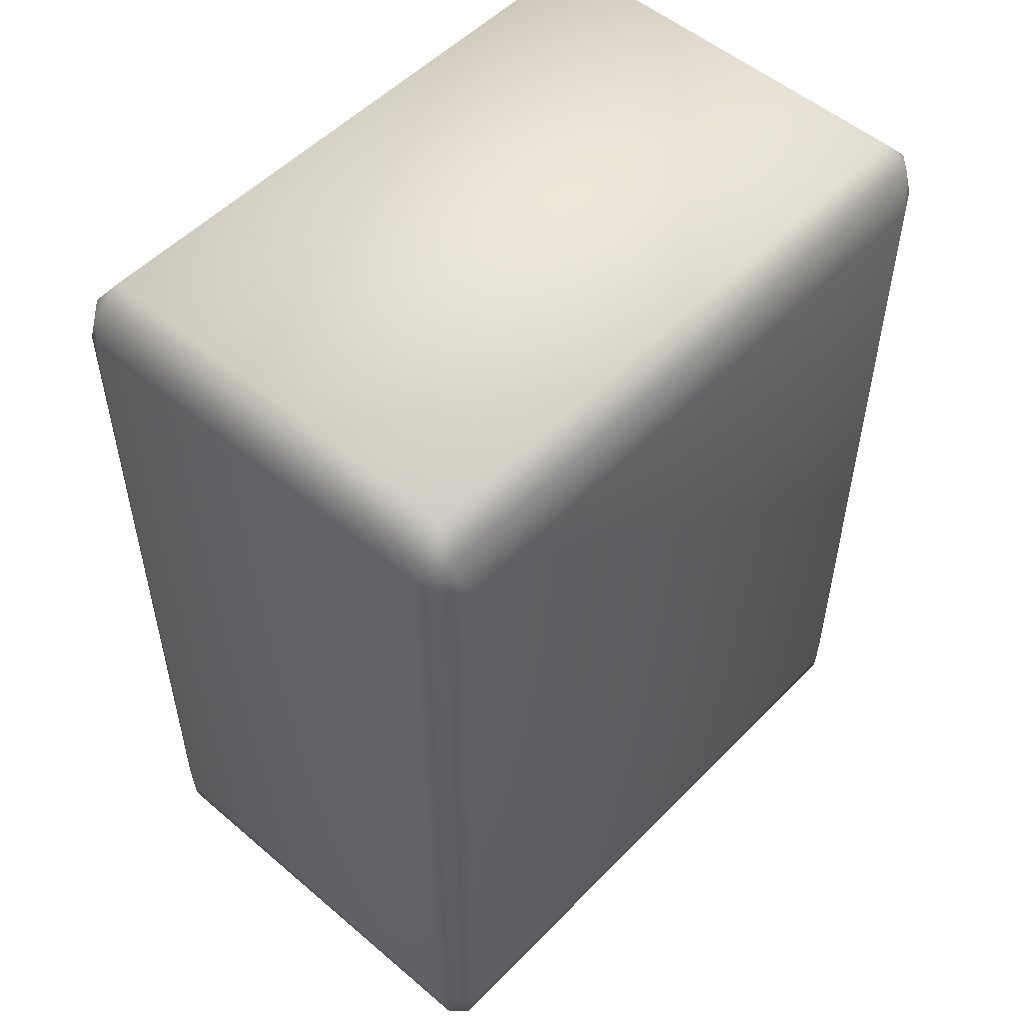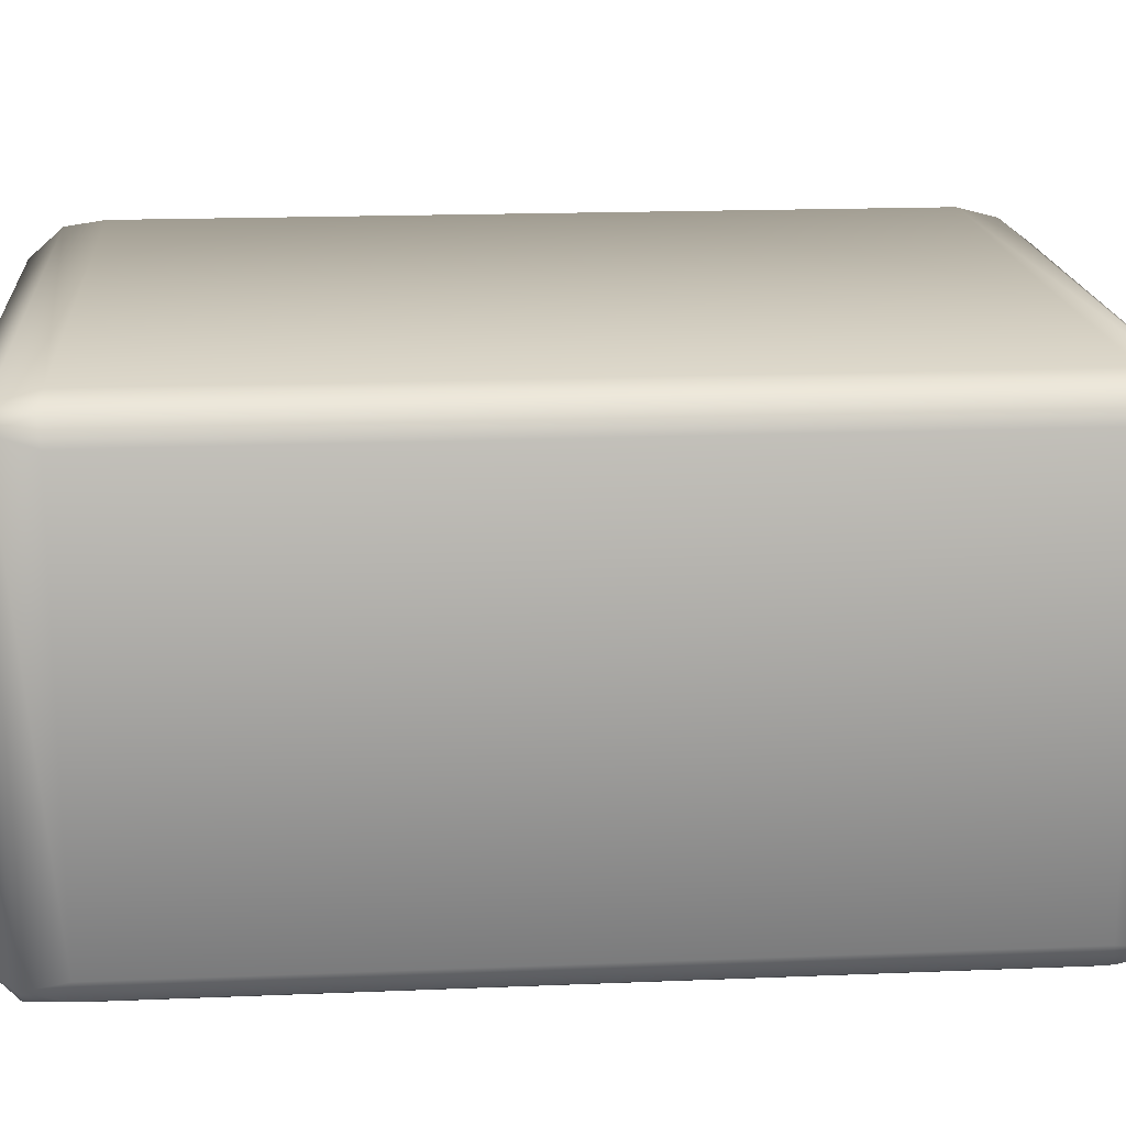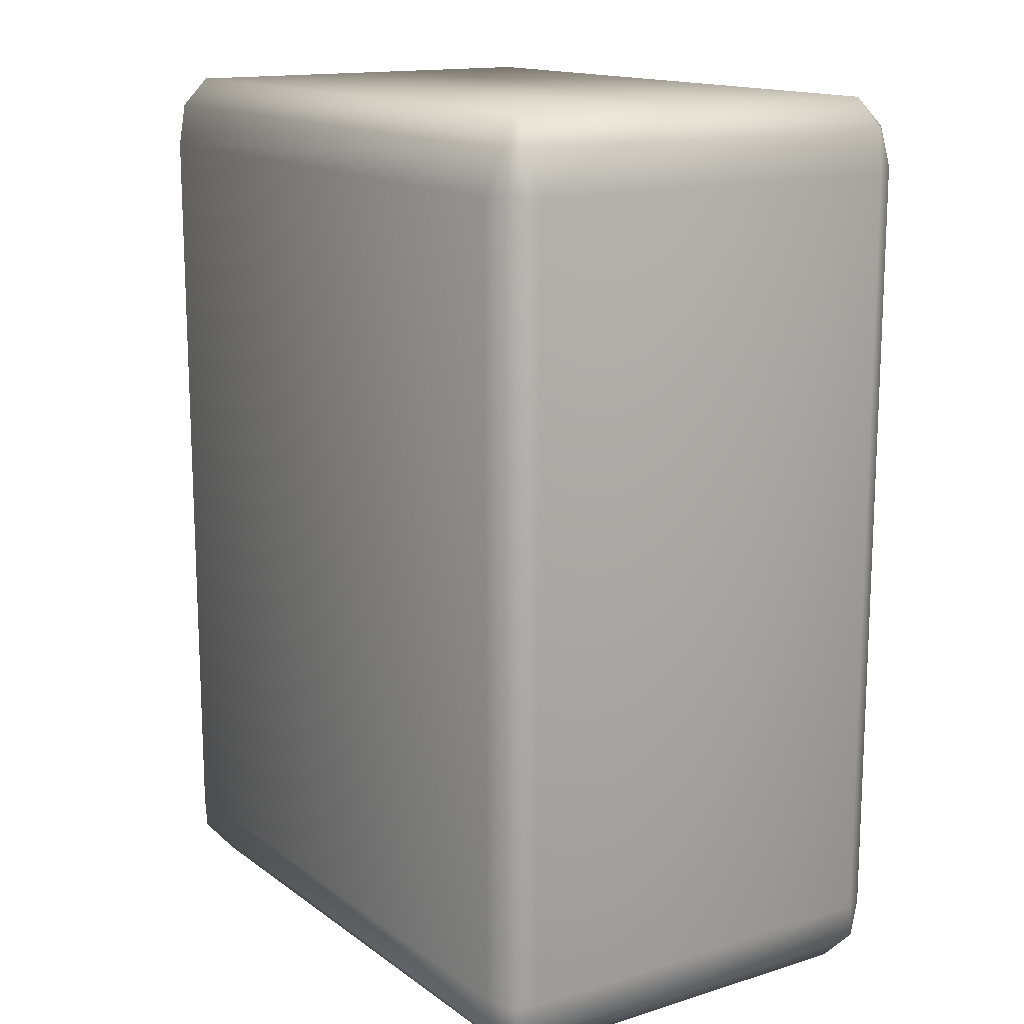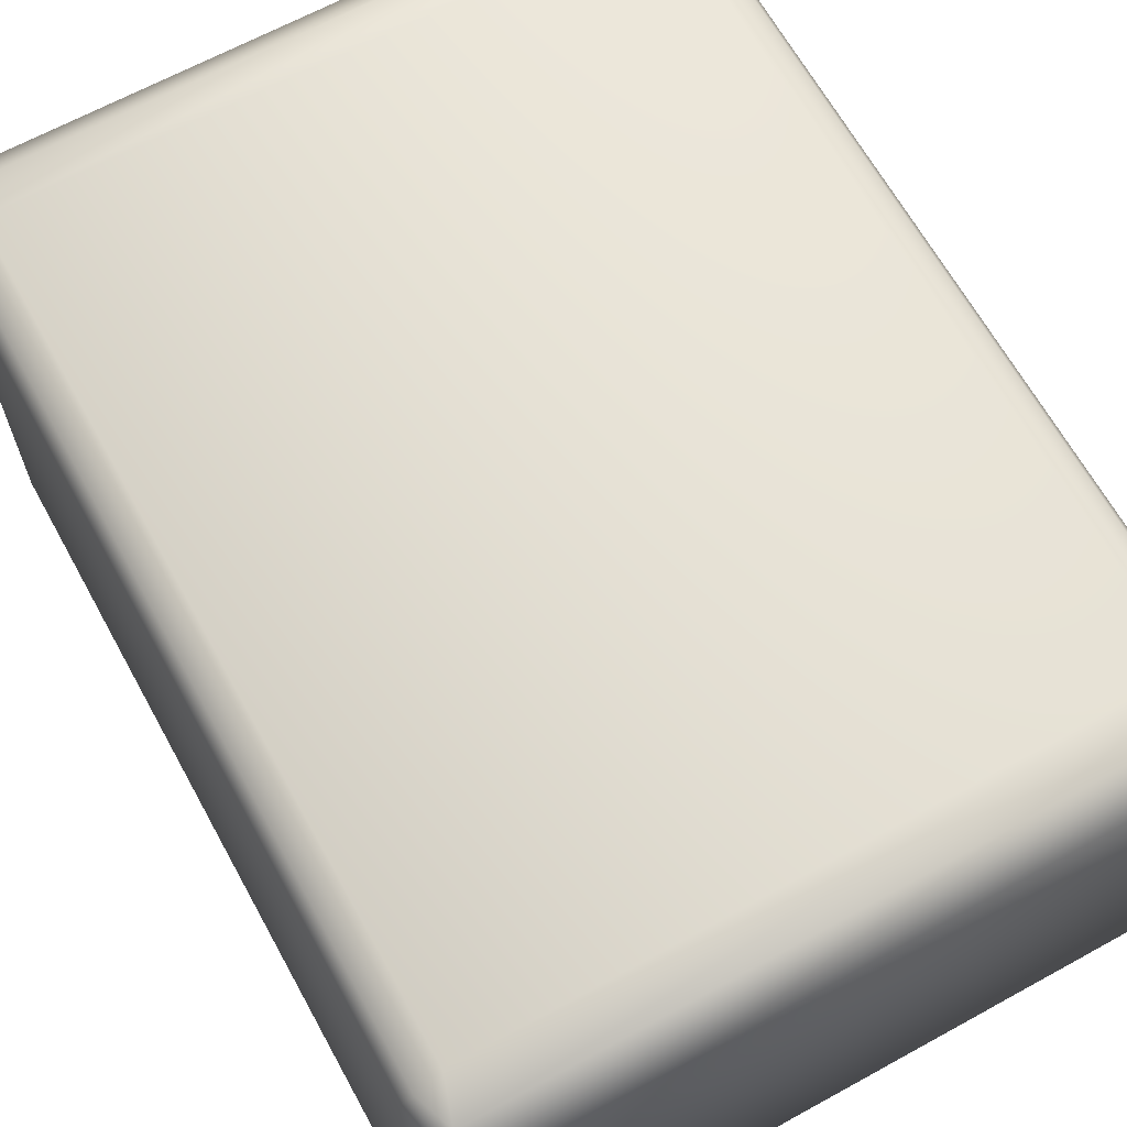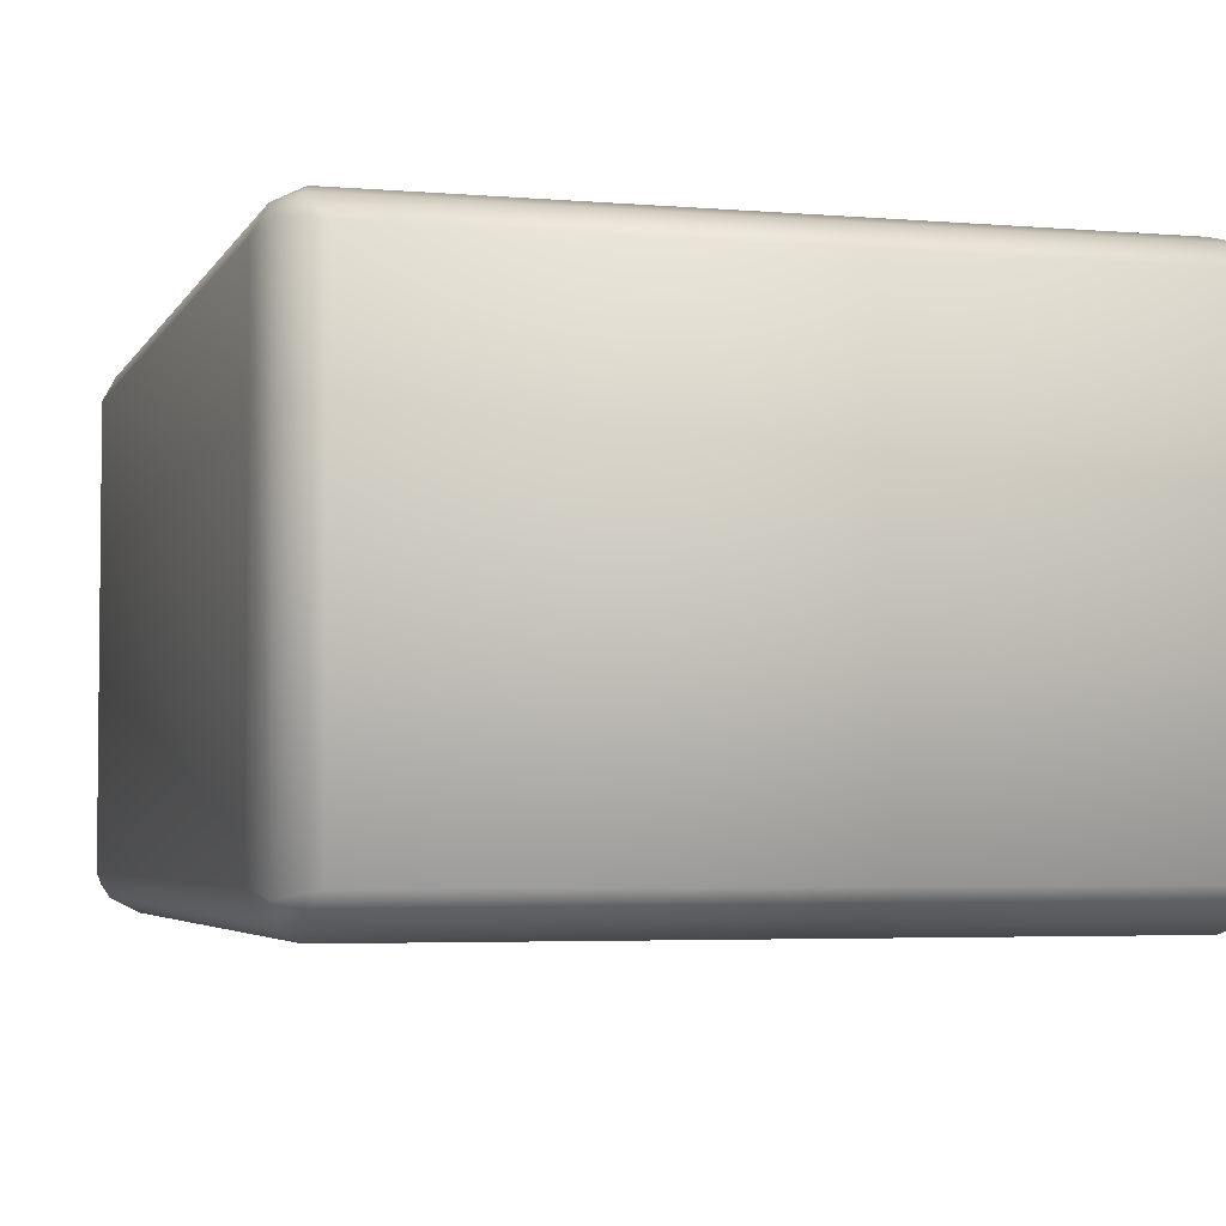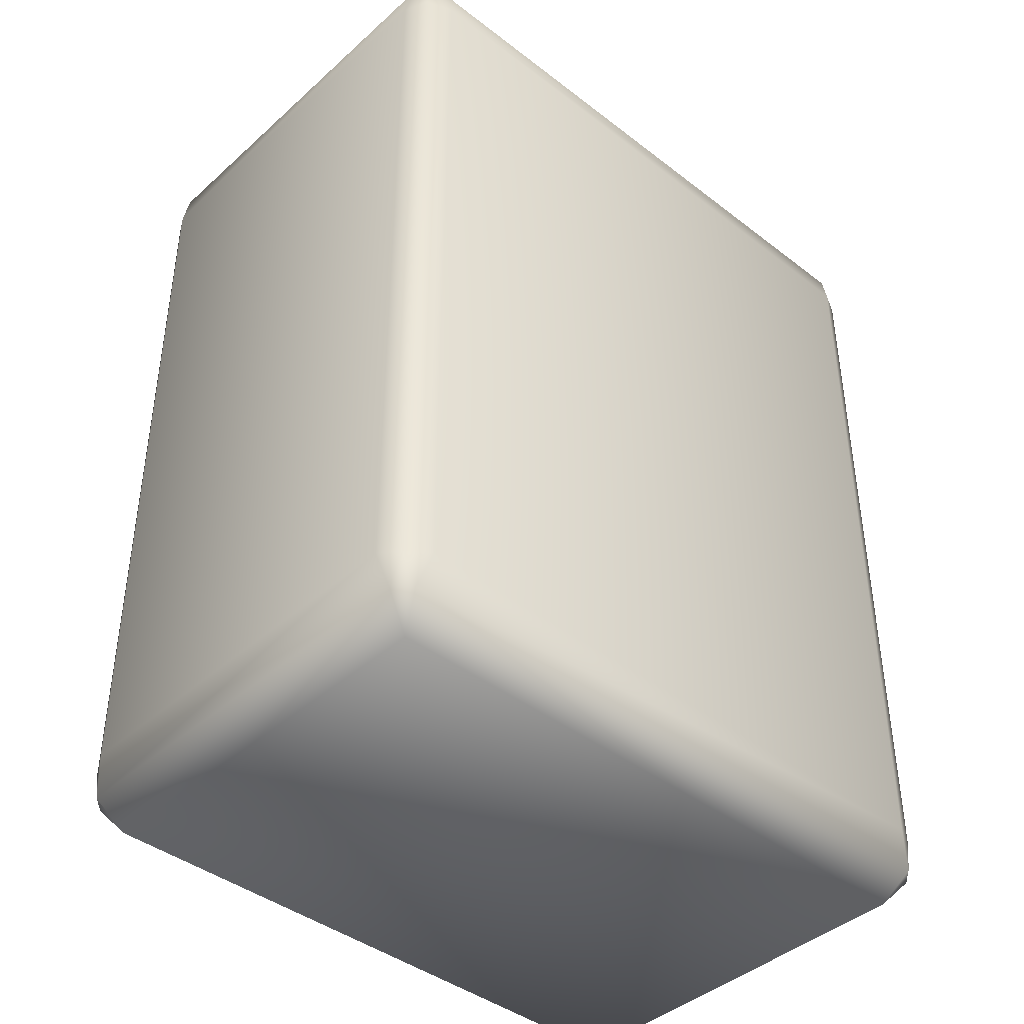
<metadata>
{"format":"obj","ext":"obj","renderer":"f3d","projection":"perspective","resolution":1024,"background":"white","views":[{"elev":52.5,"azim":-47.5,"up":"+Z"},{"elev":17.7,"azim":-94.6,"up":"+Y"},{"elev":14.7,"azim":-123.8,"up":"+Z"},{"elev":65.6,"azim":151.1,"up":"+Y"},{"elev":-4.0,"azim":-15.9,"up":"+Y"},{"elev":-41.7,"azim":137.1,"up":"+Z"}]}
</metadata>
<code>
g mjpai12
v 0.01517 0.009892 -0.02252
v -0.01517 0.009892 -0.02252
v -0.01517 -0.009891 -0.02252
v 0.01517 -0.009891 -0.02252
v -0.01656 -0.01041 -0.02098
v -0.01656 0.01041 -0.02098
v -0.0158 0.01118 -0.02098
v -0.01639 0.01095 -0.01923
v 0.0158 0.01118 -0.02098
v 0.01656 0.01041 -0.02098
v 0.0164 0.01095 -0.01923
v 0.01656 -0.01041 -0.02098
v 0.0158 -0.01118 -0.02098
v 0.0164 -0.01095 -0.01923
v -0.0158 -0.01118 -0.02098
v -0.01639 -0.01095 -0.01923
v -0.01697 -0.009891 -0.01905
v -0.01517 -0.01158 -0.01905
v 0.01517 -0.01158 -0.01905
v 0.01697 -0.009891 -0.01905
v -0.01517 0.01158 -0.01905
v -0.01697 0.009892 -0.01905
v -0.01697 -0.009891 0.01905
v -0.01697 0.009892 0.01905
v 0.01697 0.009892 -0.01905
v 0.01697 0.009892 0.01905
v 0.01697 -0.009891 0.01905
v 0.01517 -0.01158 -0.01905
v -0.01517 -0.01158 -0.01905
v 0.01647 0.01021 0.02112
v 0.0164 0.01095 0.01923
v 0.01572 0.01096 0.02112
v 0.01517 0.009892 0.02252
v 0.01647 -0.01021 0.02112
v 0.01517 -0.009891 0.02252
v -0.01517 -0.009891 0.02252
v -0.01517 0.009892 0.02252
v -0.01572 -0.01096 0.02112
v 0.01572 -0.01096 0.02112
v 0.0164 -0.01095 0.01923
v -0.01572 0.01096 0.02112
v -0.01647 0.01021 0.02112
v -0.01639 0.01095 0.01923
v -0.01647 -0.01021 0.02112
v -0.01639 -0.01095 0.01923
v -0.01697 -0.009891 0.01905
v -0.01517 -0.01158 0.01905
v 0.01517 -0.01158 0.01905
v -0.01517 0.01158 0.01905
v -0.01697 0.009892 0.01905
v 0.01517 -0.01158 0.01905
v 0.01517 0.01158 0.01905
v 0.01517 -0.01158 0.01905
v 0.01517 -0.01158 -0.01905
v 0.01517 0.01158 0.01905
v 0.01517 0.01158 0.01905
v 0.01517 0.01158 -0.01905
v 0.01517 0.01158 -0.01905
v 0.01517 0.01158 -0.01905
v -0.01517 0.01158 -0.01905
v 0.01517 -0.01158 0.01905
v 0.01517 -0.01158 -0.01905
v -0.01517 -0.01158 -0.01905
v -0.01517 -0.01158 0.01905
v -0.01517 0.01158 0.01905
v -0.01517 0.01158 -0.01905
v 0.01517 0.01158 -0.01905
v 0.01517 0.01158 0.01905
v -0.01517 -0.01158 -0.01905
v -0.01639 -0.01095 0.01923
v -0.01517 -0.01158 0.01905
v -0.01517 0.01158 0.01905
v -0.01639 0.01095 0.01923
v -0.01517 0.01158 -0.01905
g mjpai12_0
f 3 2 1
f 4 3 1
f 3 5 2
f 5 6 2
f 2 7 1
f 2 6 7
f 7 6 8
f 7 9 1
f 1 10 4
f 1 9 10
f 11 10 9
f 10 12 4
f 4 13 3
f 4 12 13
f 14 13 12
f 13 15 3
f 3 15 5
f 5 15 16
f 17 5 16
f 5 17 6
f 18 16 15
f 19 13 14
f 20 14 12
f 21 7 8
f 22 8 6
f 22 17 23
f 23 17 16
f 24 22 23
f 25 10 11
f 25 20 12
f 10 25 12
f 20 25 26
f 25 11 26
f 27 20 26
f 17 22 6
f 13 28 15
f 28 29 15
f 27 26 30
f 26 31 30
f 30 31 32
f 11 31 26
f 33 30 32
f 34 30 33
f 34 27 30
f 35 34 33
f 36 35 33
f 37 36 33
f 33 32 37
f 36 38 35
f 38 39 35
f 35 39 34
f 39 40 34
f 32 41 37
f 37 42 36
f 37 41 42
f 41 43 42
f 42 44 36
f 36 44 38
f 44 45 38
f 46 45 44
f 47 38 45
f 38 47 39
f 48 40 39
f 27 34 40
f 49 43 41
f 50 42 43
f 50 46 44
f 42 50 44
f 47 51 39
f 52 49 41
f 32 52 41
f 20 27 40
f 14 20 40
f 14 40 53
f 54 14 53
f 55 32 31
f 57 56 31
f 11 57 31
f 58 11 9
f 60 59 9
f 7 60 9
f 63 62 61
f 64 63 61
f 67 66 65
f 68 67 65
f 70 16 69
f 71 70 69
f 70 23 16
f 8 73 72
f 74 8 72
f 8 22 73
f 22 24 73

</code>
